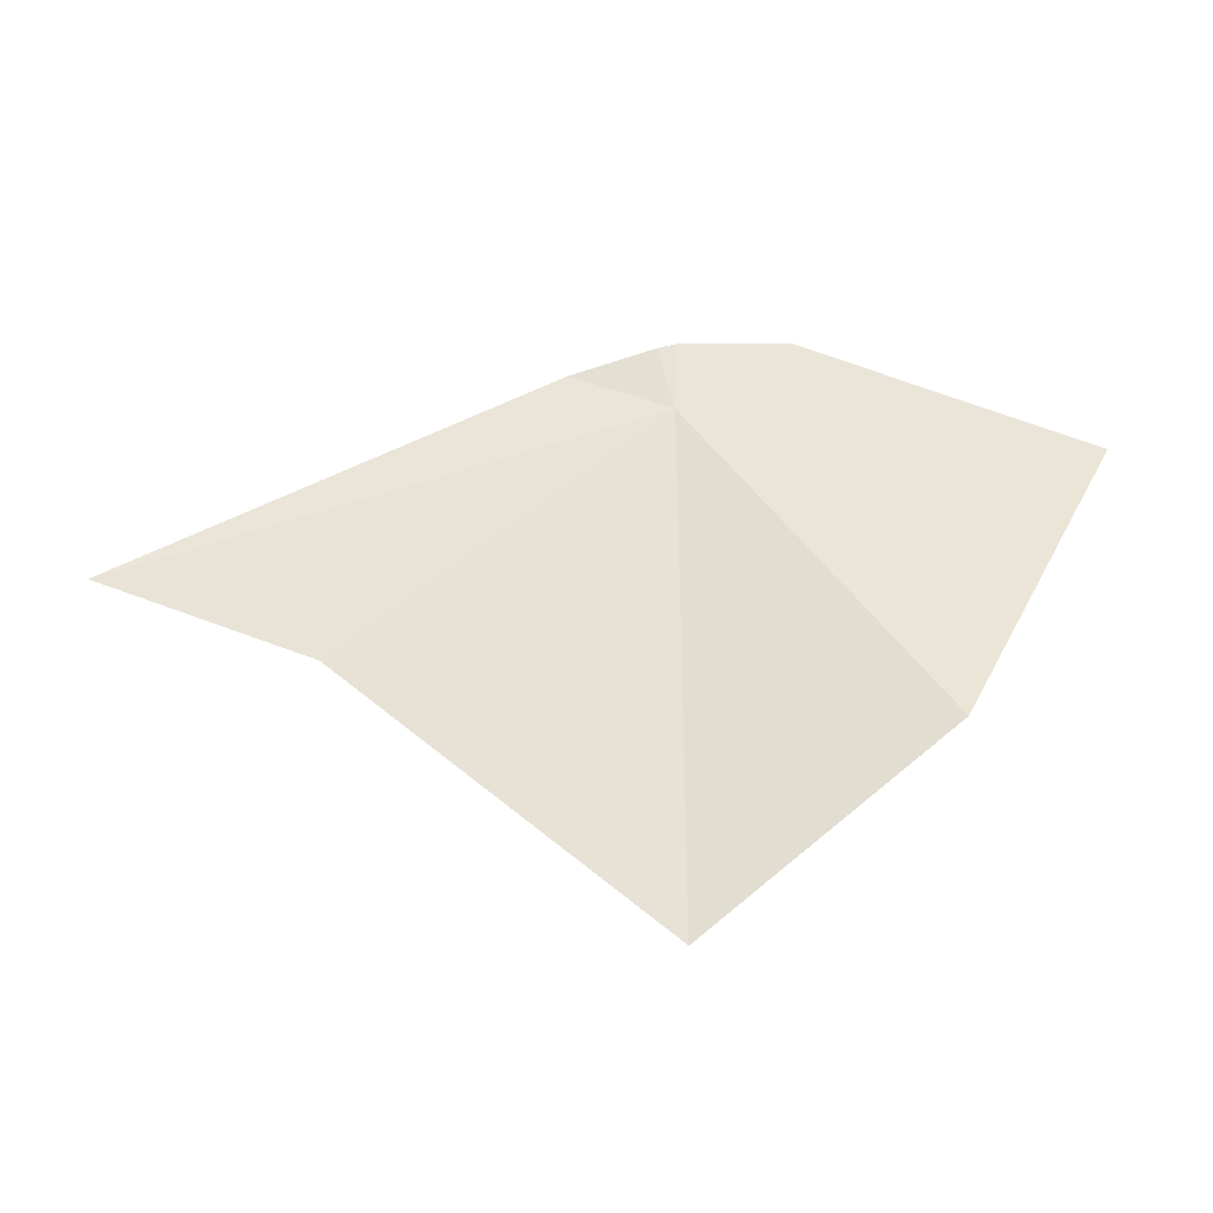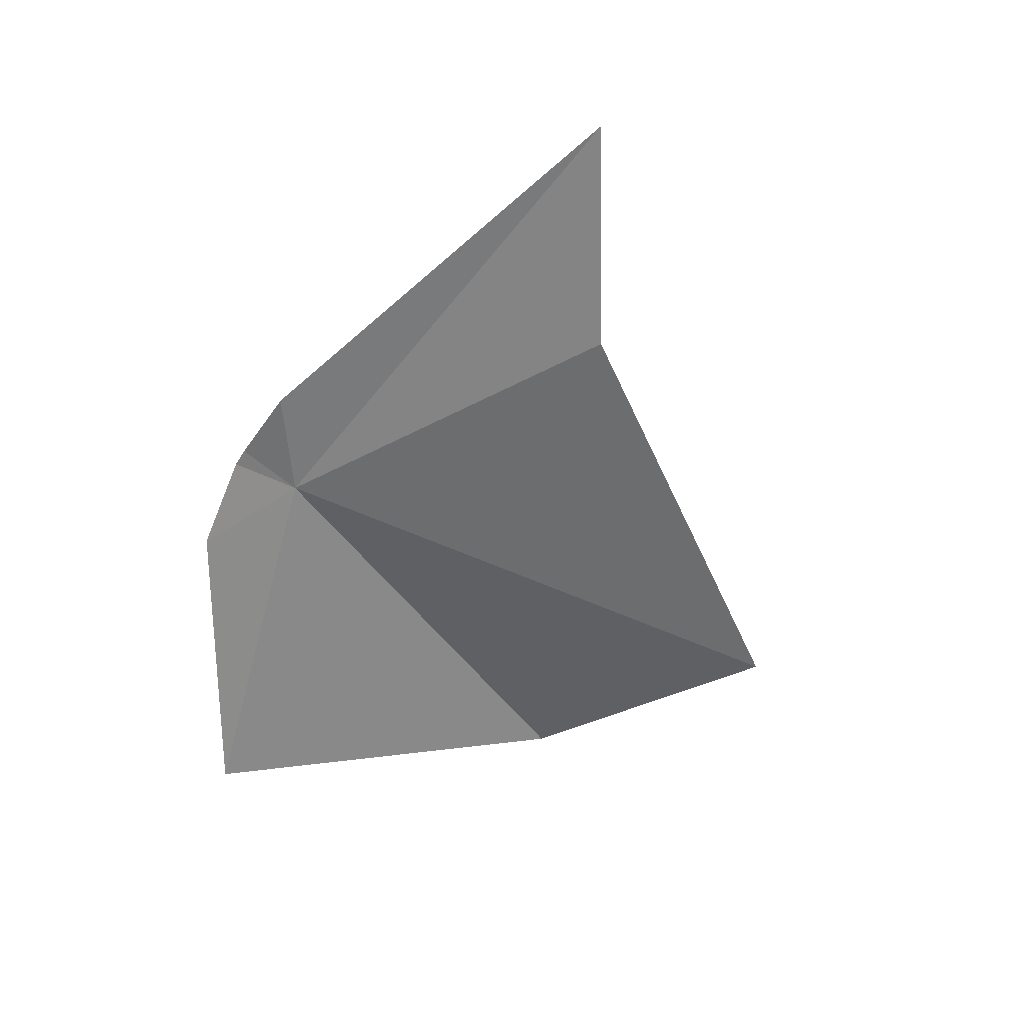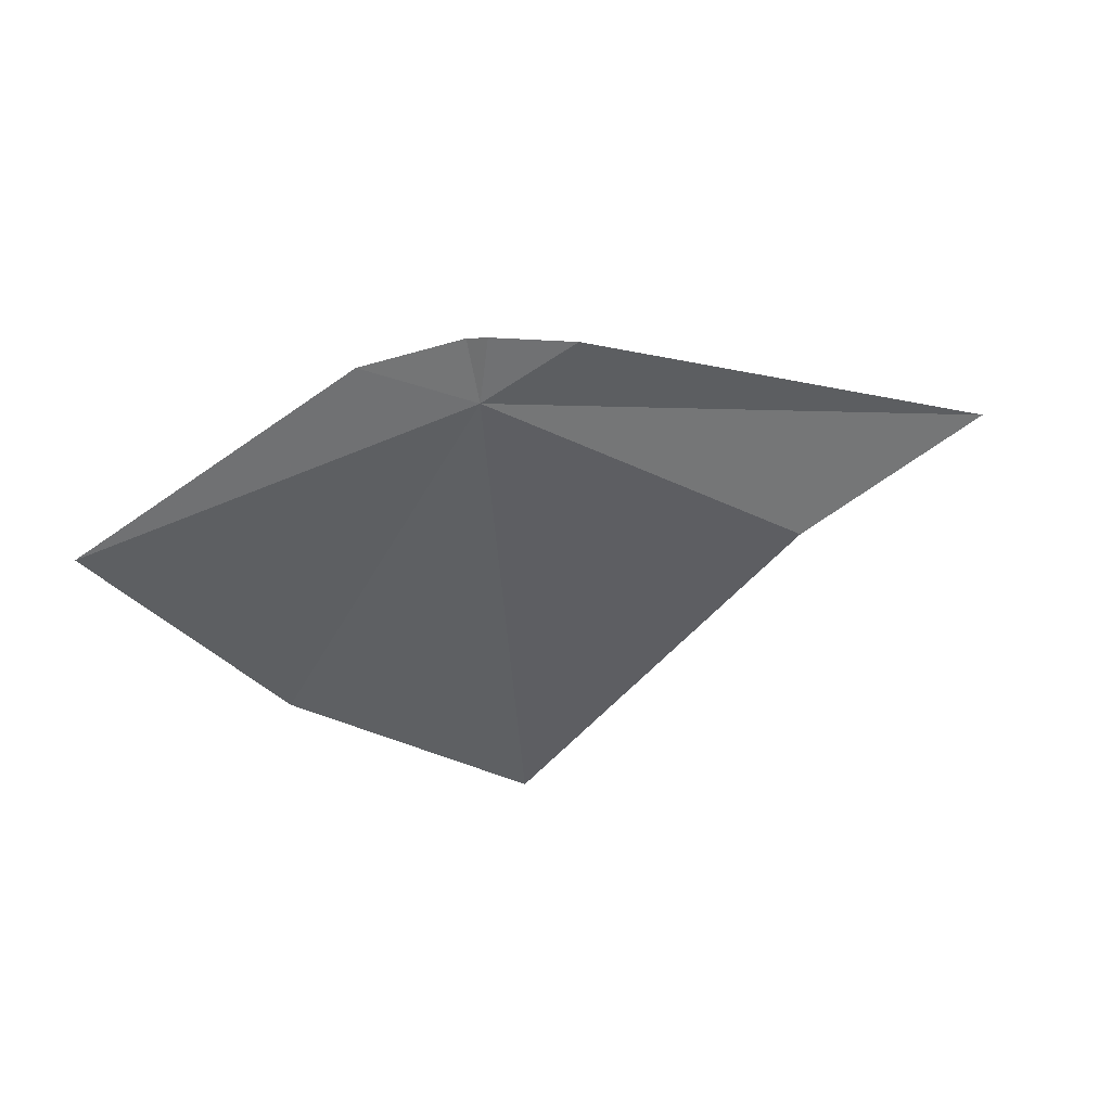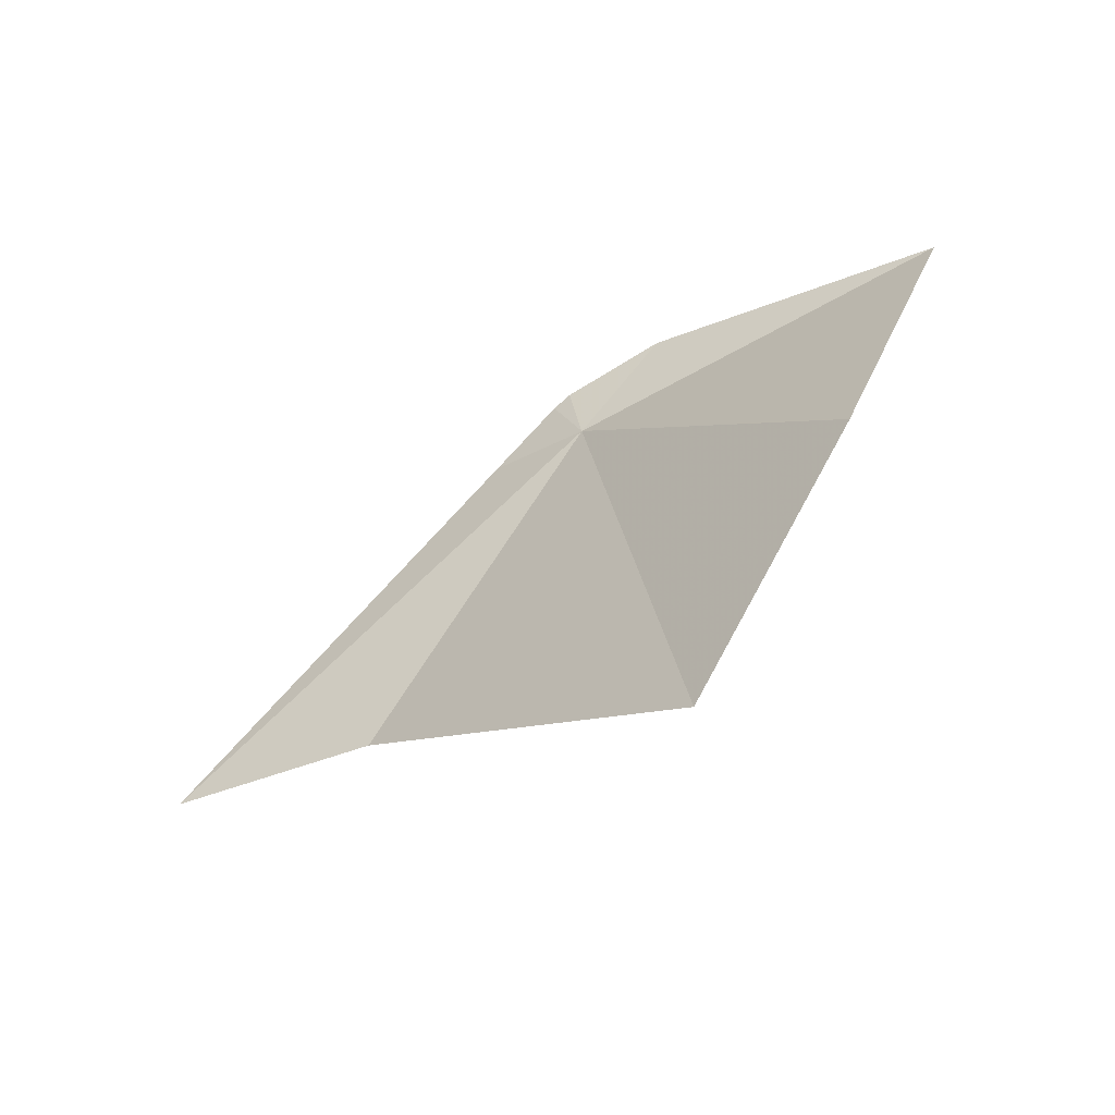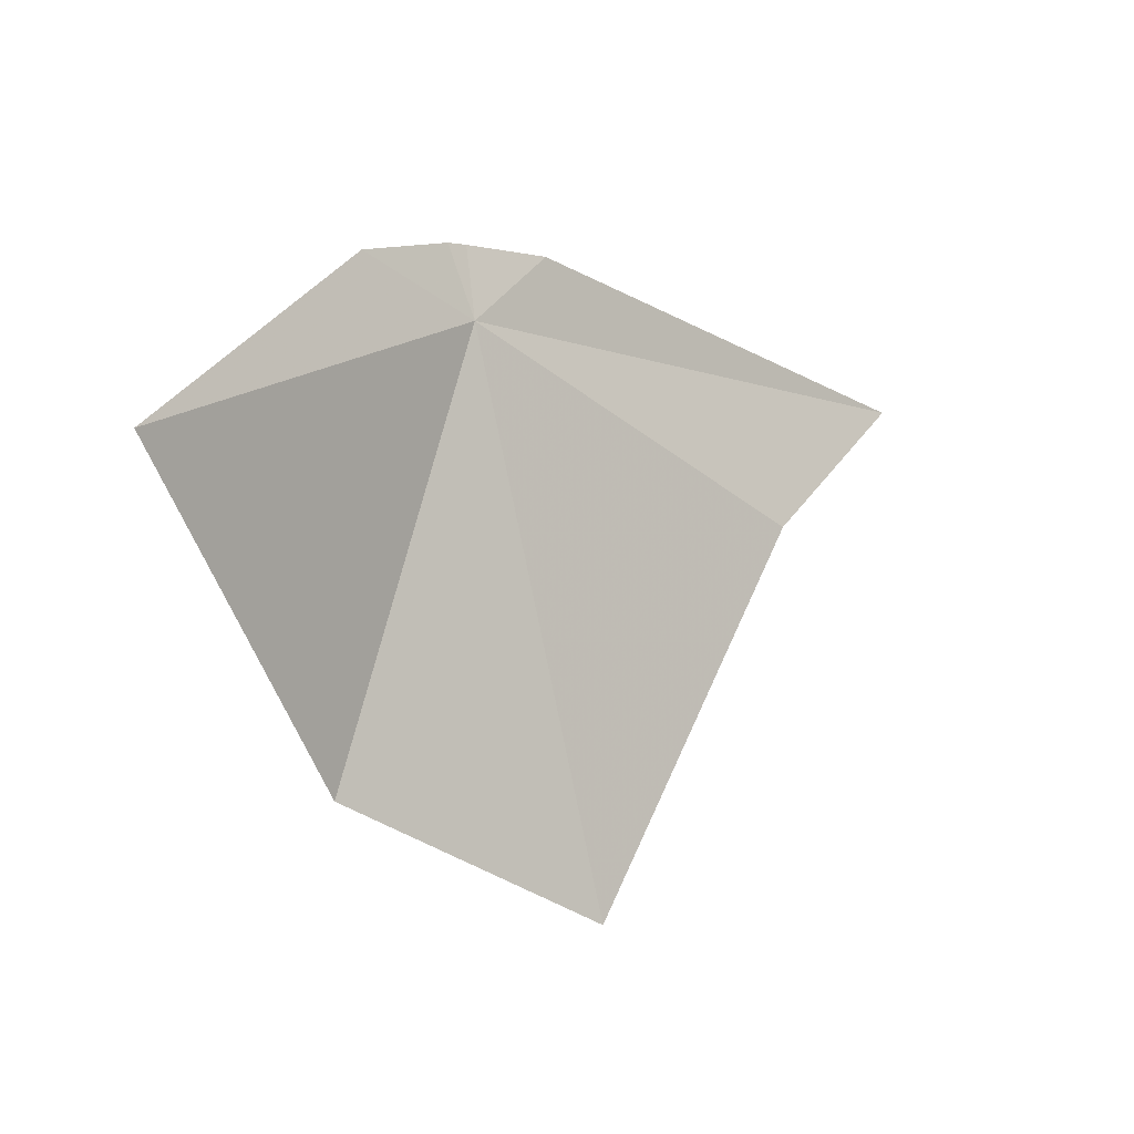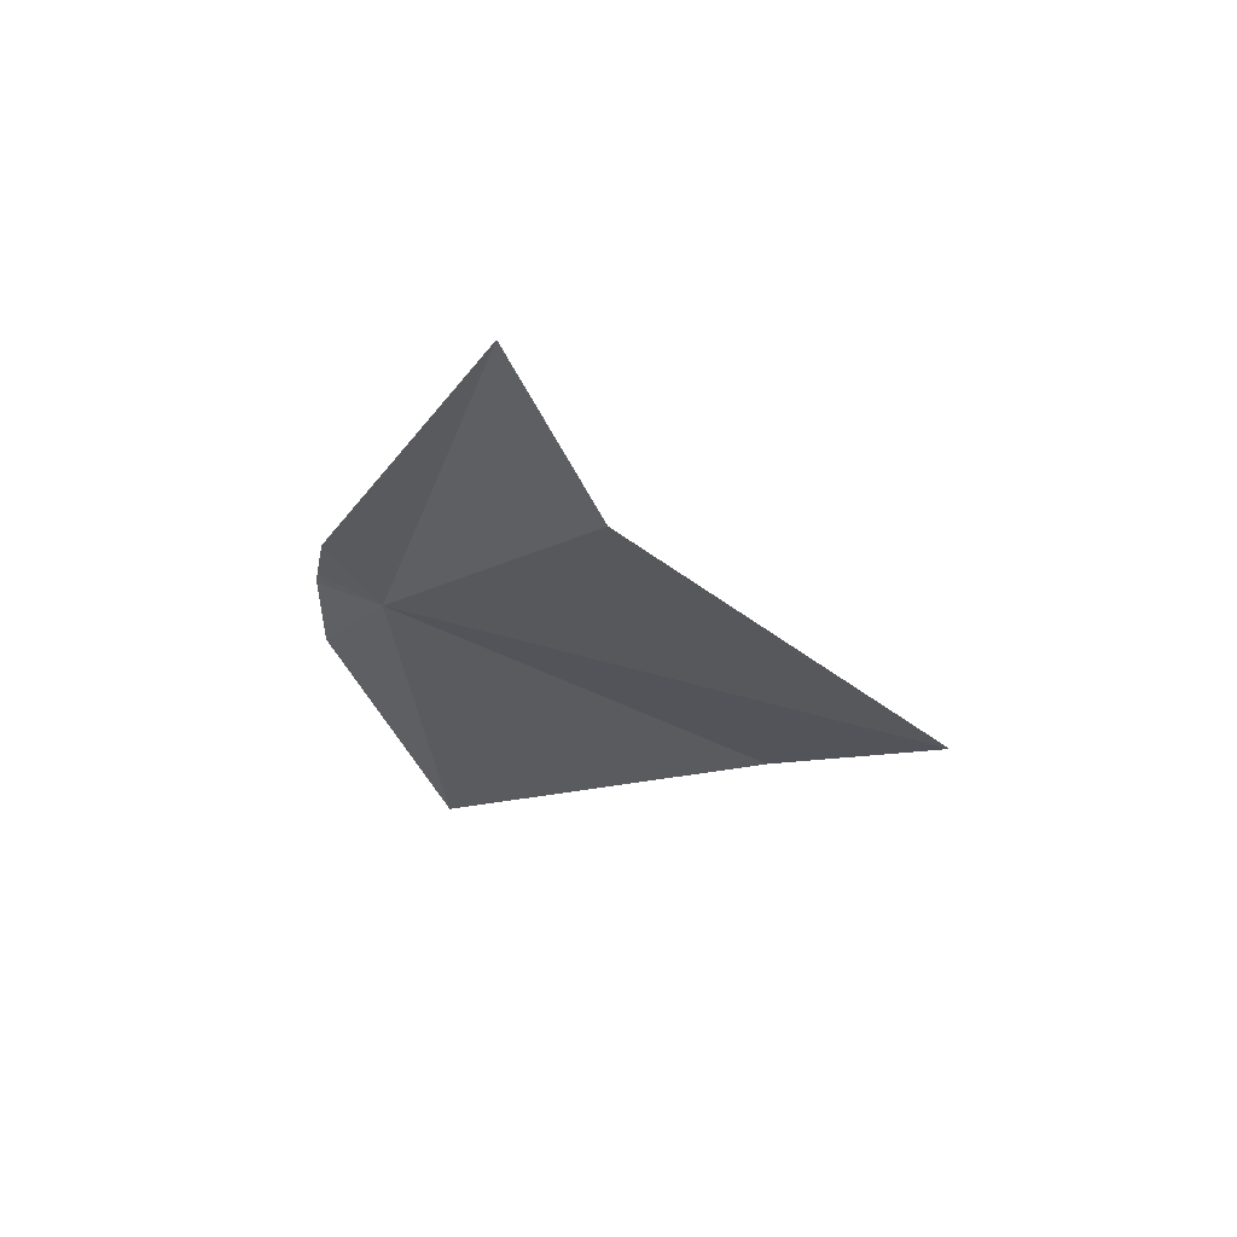
<metadata>
{"format":"obj","ext":"obj","renderer":"f3d","projection":"perspective","resolution":1024,"background":"white","views":[{"elev":-52.6,"azim":20.0,"up":"+Y"},{"elev":-38.5,"azim":-110.5,"up":"+Z"},{"elev":-30.6,"azim":178.3,"up":"+Z"},{"elev":-76.7,"azim":52.6,"up":"+Y"},{"elev":16.5,"azim":152.5,"up":"+Y"},{"elev":-10.0,"azim":-87.5,"up":"+Z"}]}
</metadata>
<code>
v 8.477 5.692 3.182
v 8.637 5.392 3.075
v 8.435 5.261 3.063
v 8.77 5.672 3.051
v 8.209 5.504 3.185
v 8.059 5.564 3.268
v 8.403 5.728 3.215
v 8.472 5.743 3.206
v 8.567 5.751 3.171
v 8.488 5.746 3.203
f 1 3 2
f 1 2 4
f 1 6 5
f 1 5 3
f 1 9 10
f 1 10 8
f 1 7 6
f 1 8 7
f 1 4 9

</code>
